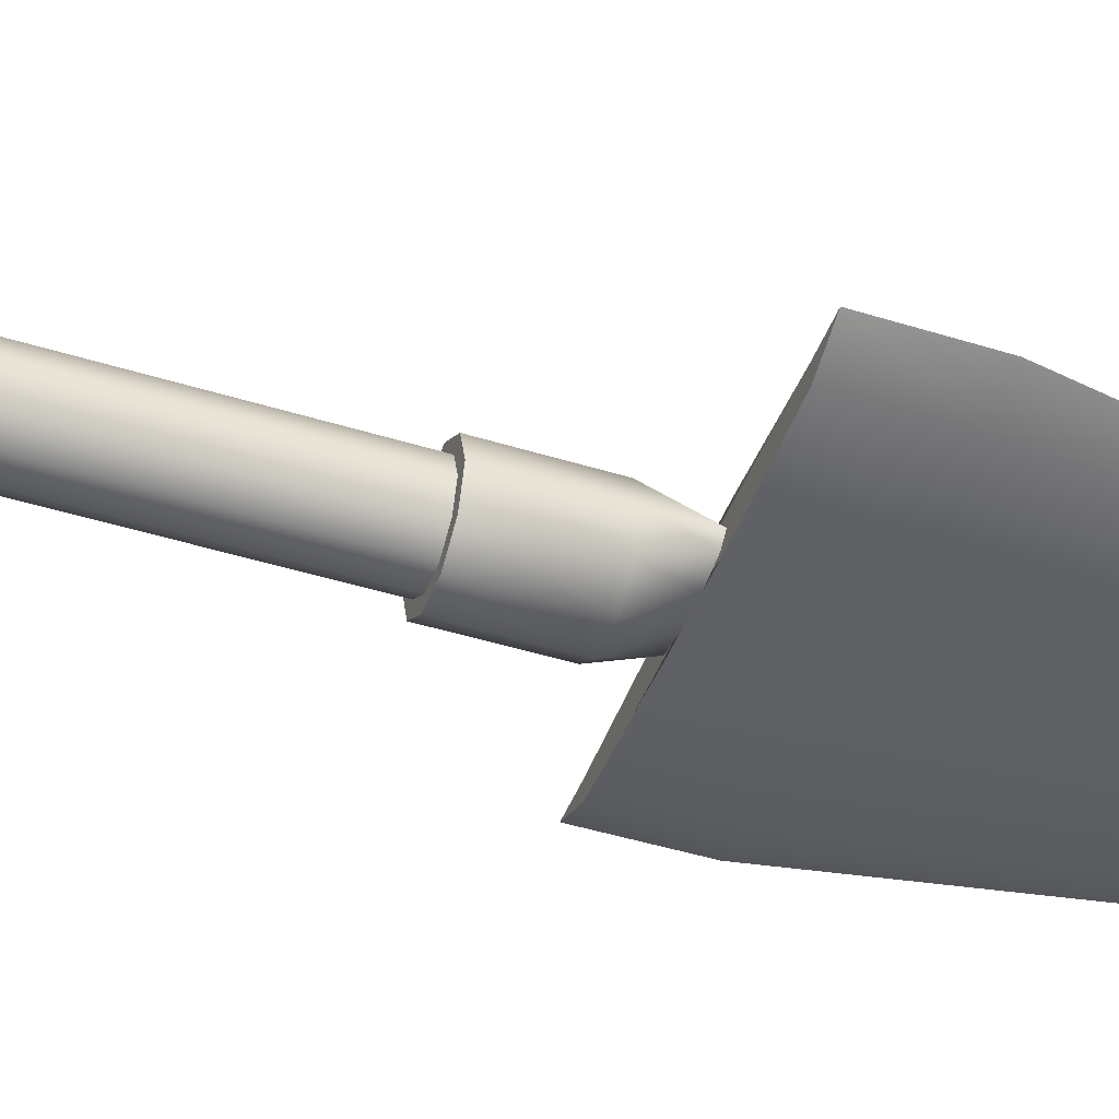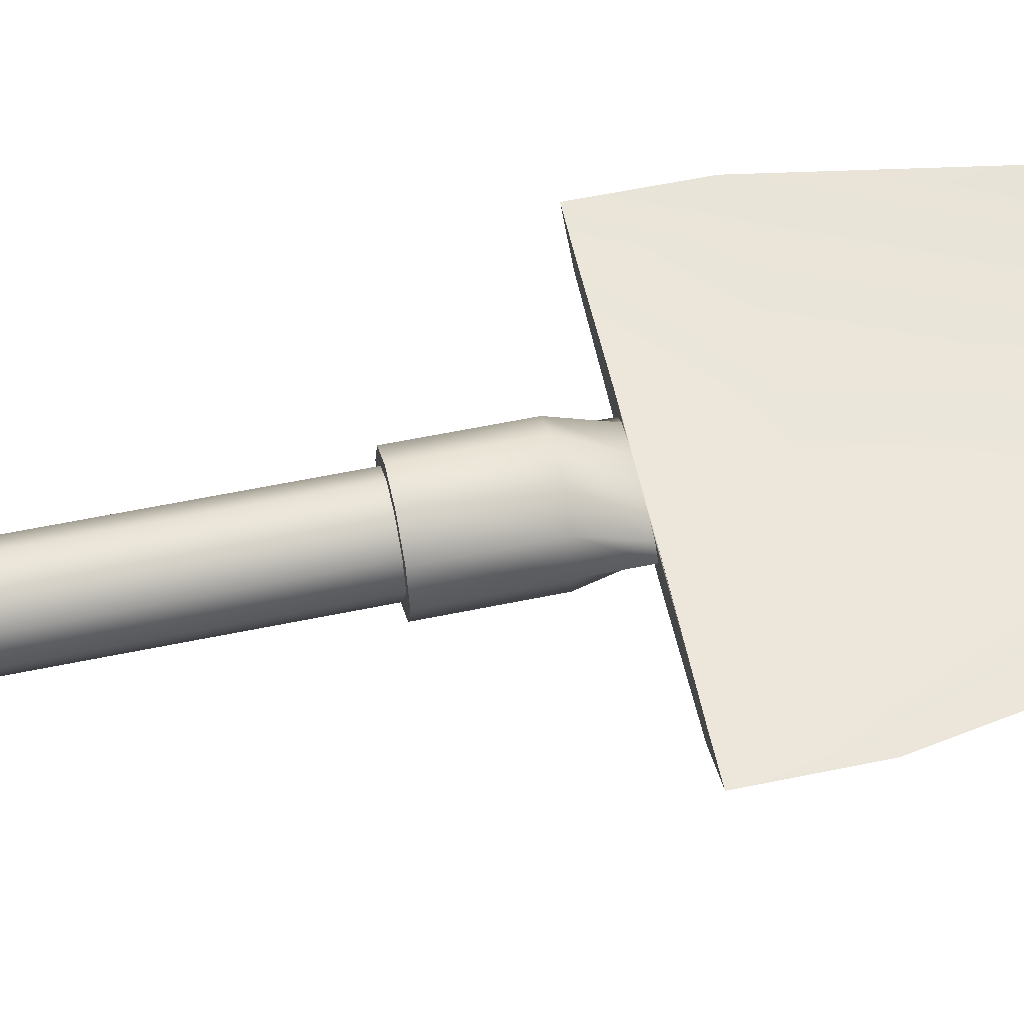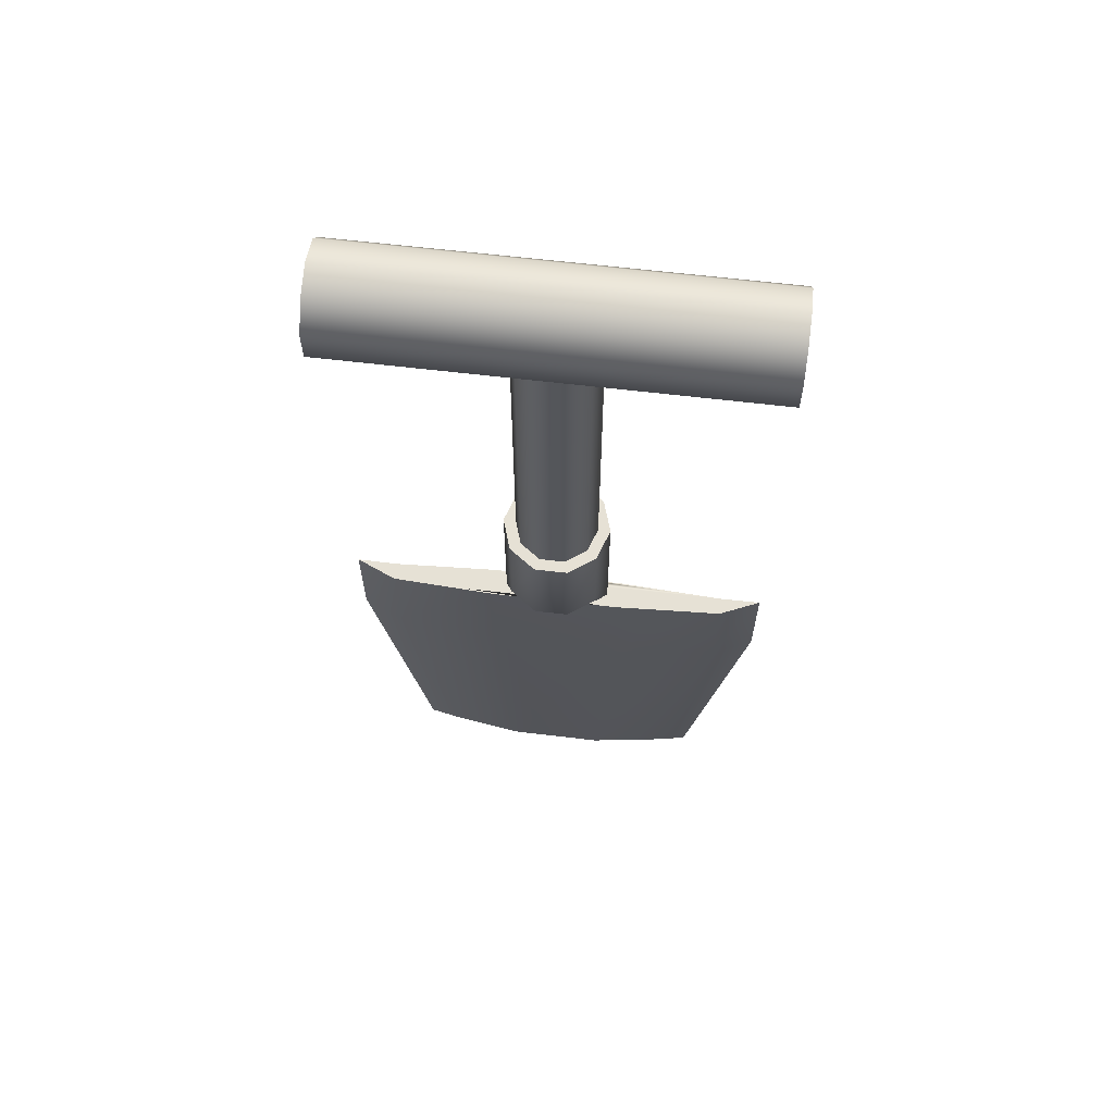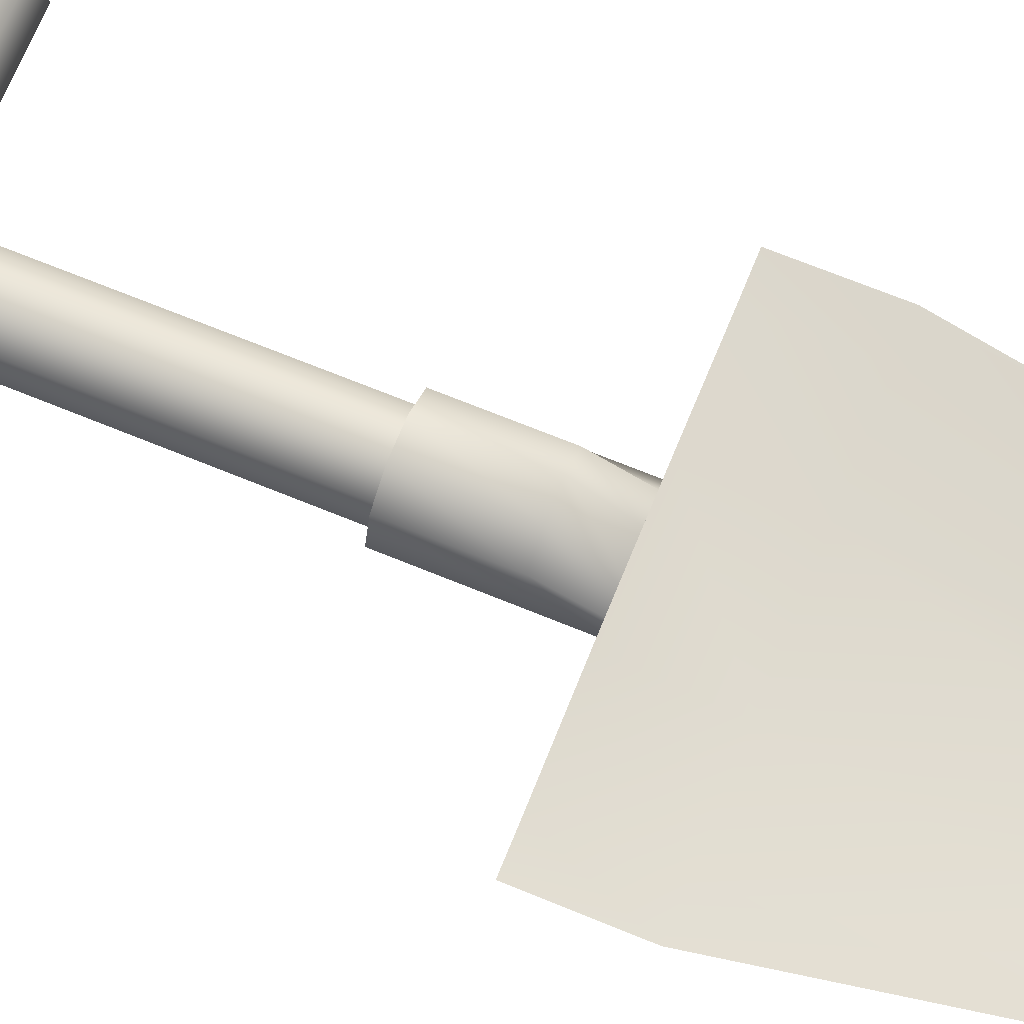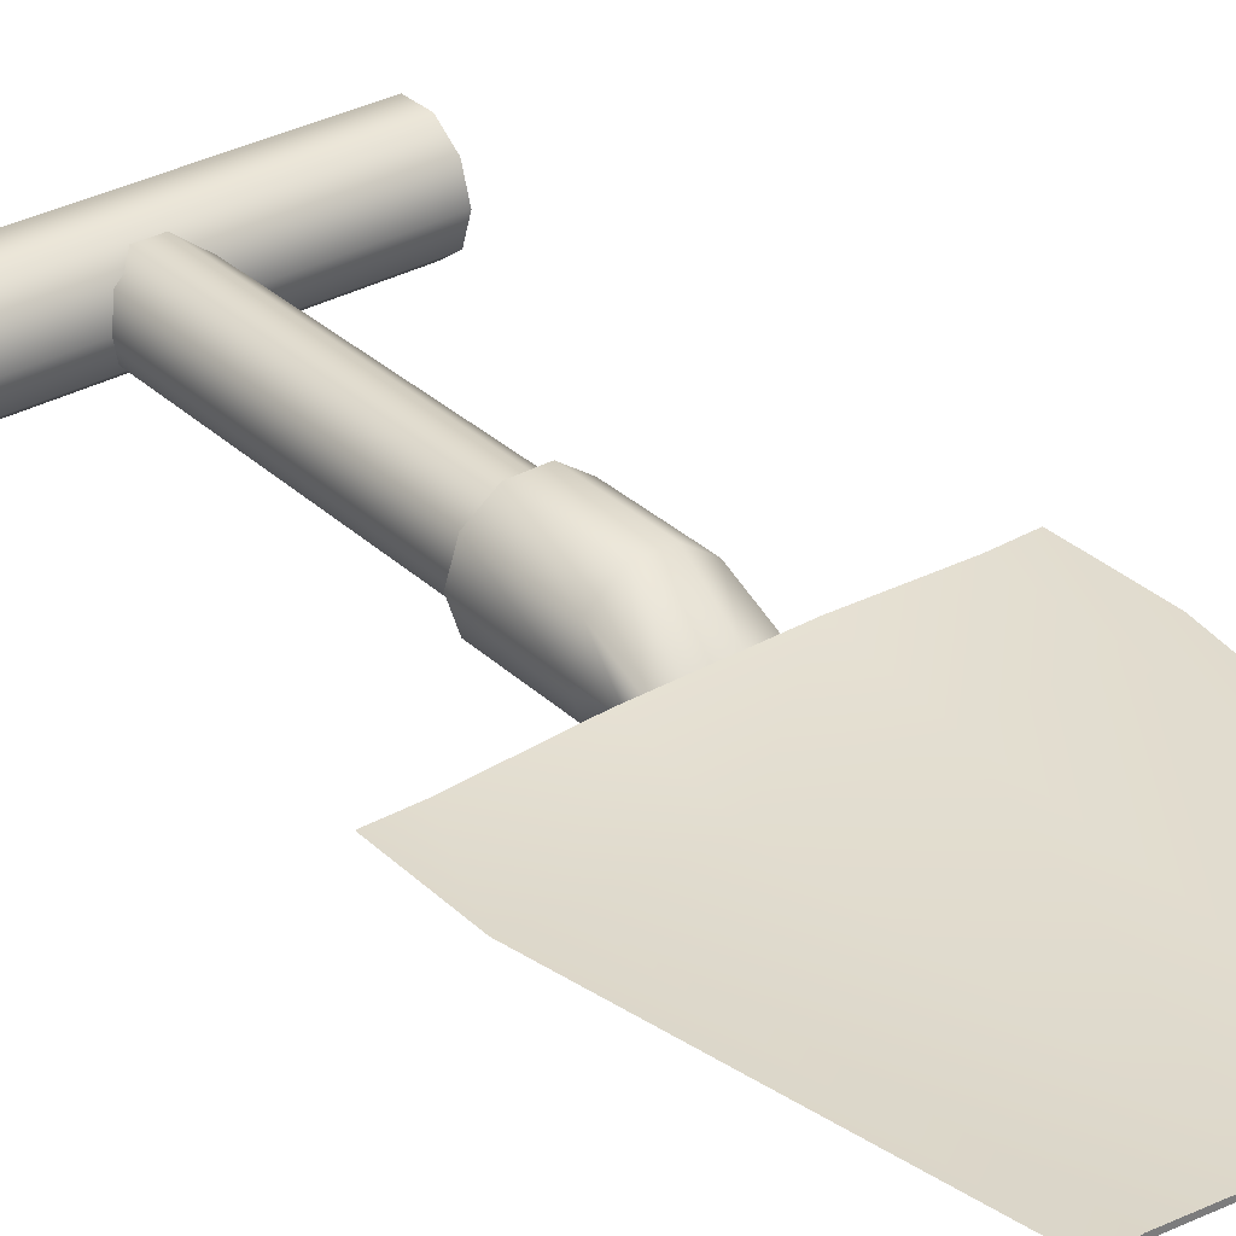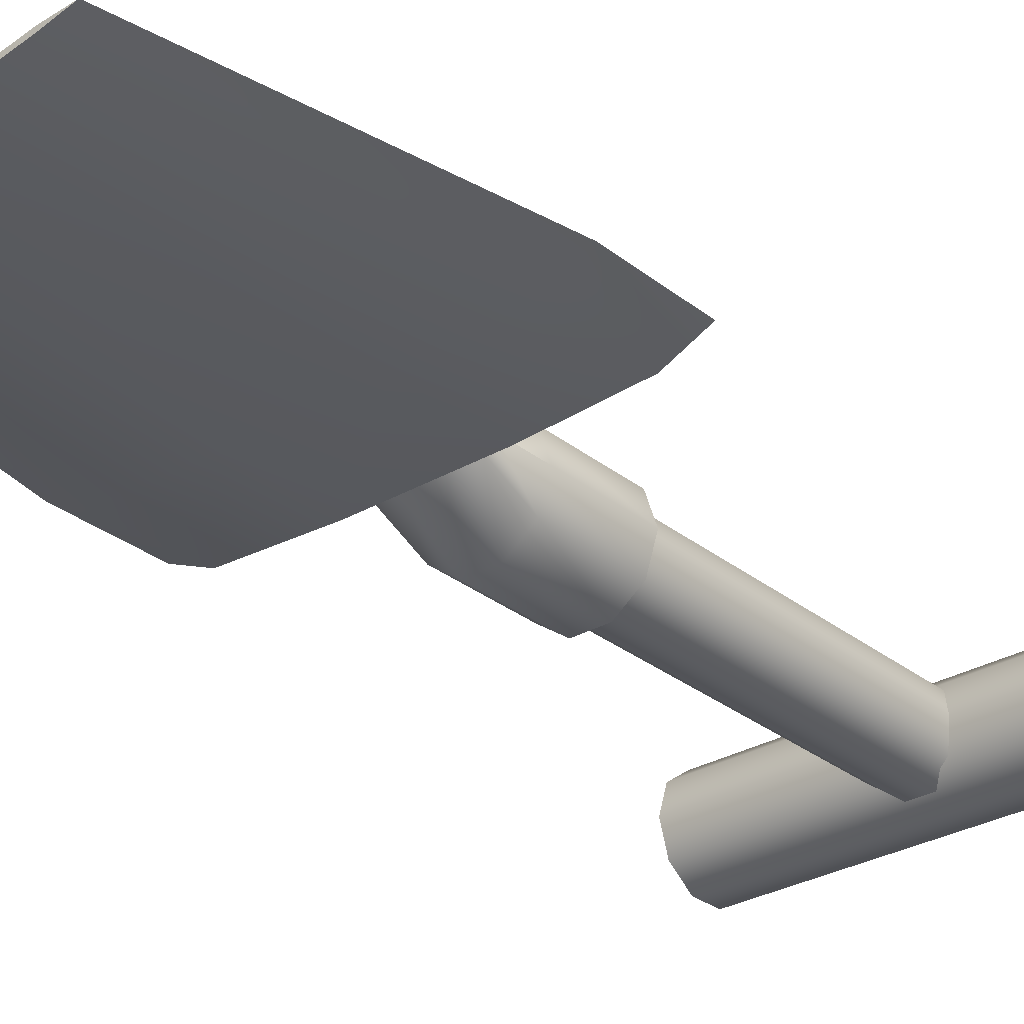
<metadata>
{"format":"obj","ext":"obj","renderer":"f3d","projection":"perspective","resolution":1024,"background":"white","views":[{"elev":-45.2,"azim":70.2,"up":"+Y"},{"elev":57.6,"azim":77.8,"up":"+Y"},{"elev":64.3,"azim":6.8,"up":"+Z"},{"elev":70.4,"azim":112.2,"up":"+Y"},{"elev":32.7,"azim":141.7,"up":"+Y"},{"elev":-29.5,"azim":-139.3,"up":"+Y"}]}
</metadata>
<code>
v 0.08 4.371e-09 0.2519
v -0.08 -4.371e-09 0.2519
v -0.08 -0.01176 0.2481
v 0.08 -0.01176 0.2481
v -0.08 -0.01902 0.2381
v 0.08 -0.01902 0.2381
v -0.08 -0.01902 0.2257
v 0.08 -0.01902 0.2257
v -0.08 -0.01176 0.2157
v 0.08 -0.01176 0.2157
v -0.08 -2.623e-09 0.2119
v 0.08 6.12e-09 0.2119
v -0.08 0.01176 0.2157
v 0.08 0.01176 0.2157
v -0.08 0.01902 0.2257
v 0.08 0.01902 0.2257
v -0.08 0.01902 0.2381
v 0.08 0.01902 0.2381
v -0.08 -0.01902 0.2381
v -0.08 -0.01176 0.2481
v -0.08 -4.371e-09 0.2519
v -0.08 0.01176 0.2481
v -0.08 0.01902 0.2381
v -0.08 0.01902 0.2257
v -0.08 0.01176 0.2157
v -0.08 -2.623e-09 0.2119
v -0.08 -0.01176 0.2157
v -0.08 -0.01902 0.2257
v -0.08 0.01176 0.2481
v 0.08 0.01176 0.2481
v -0.08 -4.371e-09 0.2519
v 0.08 4.371e-09 0.2519
v 0.08 0.01176 0.2481
v 0.08 4.371e-09 0.2519
v 0.08 -0.01176 0.2481
v 0.08 -0.01902 0.2381
v 0.08 -0.01902 0.2257
v 0.08 -0.01176 0.2157
v 0.08 6.12e-09 0.2119
v 0.08 0.01176 0.2157
v 0.08 0.01902 0.2257
v 0.08 0.01902 0.2381
v 0.016 3.646e-09 0.08536
v 0.016 -3.348e-09 0.2243
v 0.01294 -0.009405 0.2243
v 0.01294 -0.009405 0.08536
v 0.004944 -0.01522 0.2243
v 0.004944 -0.01522 0.08536
v -0.004944 -0.01522 0.2243
v -0.004944 -0.01522 0.08536
v -0.01294 -0.009405 0.2243
v -0.01294 -0.009405 0.08536
v -0.016 -1.949e-09 0.2243
v -0.016 5.045e-09 0.08536
v -0.01294 0.009405 0.2243
v -0.01294 0.009405 0.08536
v -0.004944 0.01522 0.2243
v -0.004944 0.01522 0.08536
v 0.004944 0.01522 0.2243
v 0.004944 0.01522 0.08536
v 0.004944 -0.01522 0.2243
v 0.01294 -0.009405 0.2243
v 0.016 -3.348e-09 0.2243
v 0.01294 0.009405 0.2243
v 0.004944 0.01522 0.2243
v -0.004944 0.01522 0.2243
v -0.01294 0.009405 0.2243
v -0.016 -1.949e-09 0.2243
v -0.01294 -0.009405 0.2243
v -0.004944 -0.01522 0.2243
v 0.01294 0.009405 0.2243
v 0.01294 0.009405 0.08536
v 0.016 -3.348e-09 0.2243
v 0.016 3.646e-09 0.08536
v -0.01294 0.009405 0.08536
v -0.004944 0.01522 0.08536
v -0.006428 0.01978 0.08536
v -0.01683 0.01223 0.08536
v -0.01683 0.01223 0.04658
v -0.006428 0.01978 0.04658
v -0.006428 0.005462 0.02706
v -0.01683 0.003376 0.02706
v 0.01294 0.009405 0.08536
v 0.016 3.646e-09 0.08536
v 0.0208 3.429e-09 0.08536
v 0.01683 0.01223 0.08536
v 0.01294 -0.009405 0.08536
v 0.004944 -0.01522 0.08536
v 0.006428 -0.01978 0.08536
v 0.01683 -0.01223 0.08536
v -0.004944 -0.01522 0.08536
v -0.006428 -0.01978 0.08536
v 0.016 3.646e-09 0.08536
v 0.0208 3.429e-09 0.08536
v -0.01294 -0.009405 0.08536
v -0.01683 -0.01223 0.08536
v -0.016 5.045e-09 0.08536
v -0.0208 5.247e-09 0.08536
v 0.004944 0.01522 0.08536
v 0.006428 0.01978 0.08536
v -0.01683 0.01223 0.08536
v -0.006428 0.01978 0.08536
v 0.01683 0.01223 0.08536
v 0.0208 3.429e-09 0.08536
v 0.0208 5.447e-09 0.04658
v 0.01683 0.01223 0.04658
v 0.006428 -0.01978 0.08536
v -0.006428 -0.01978 0.08536
v -0.006428 -0.01978 0.04658
v 0.006428 -0.01978 0.04658
v -0.0208 5.247e-09 0.08536
v -0.0208 7.266e-09 0.04658
v 0.006428 0.01978 0.08536
v 0.006428 0.01978 0.04658
v 0.01683 -0.01223 0.08536
v 0.01683 -0.01223 0.04658
v -0.01683 -0.01223 0.08536
v -0.01683 -0.01223 0.04658
v 0.0208 3.429e-09 0.08536
v 0.0208 5.447e-09 0.04658
v 0.006428 -0.005462 0.02706
v -0.006428 -0.005462 0.02706
v 0.02571 -0.005462 0.02706
v -0.02571 -0.005462 0.02706
v -0.01683 -0.003375 0.02706
v -0.006428 -0.005462 0.02706
v 0.01683 -0.003375 0.02706
v 0.0208 6.639e-09 0.02706
v 0.006428 0.005462 0.02706
v -0.0208 7.141e-09 0.02706
v 0.006428 -0.005462 0.02706
v 0.01683 0.003376 0.02706
v 0.0208 6.639e-09 0.02706
v -0.06731 0.003376 0.02706
v -0.02571 0.005462 0.02706
v -0.02571 -0.0001697 -0.01273
v -0.06731 0.00204 -0.01273
v 0.01683 0.003376 0.02706
v 0.0208 6.639e-09 0.02706
v 0.06731 0.003376 0.02706
v 0.0832 0.003525 0.02706
v -0.01683 0.003376 0.02706
v -0.006428 0.005462 0.02706
v -0.02571 0.005462 0.02706
v -0.06731 0.003376 0.02706
v -0.01683 -0.003375 0.02706
v -0.06731 -0.003375 0.02706
v 0.0208 6.639e-09 0.02706
v 0.01683 -0.003375 0.02706
v 0.06731 -0.003375 0.02706
v 0.0832 0.003525 0.02706
v 0.006428 0.005462 0.02706
v 0.02571 0.005462 0.02706
v -0.0208 7.141e-09 0.02706
v -0.0832 0.003525 0.02706
v -0.02571 -0.005462 -0.01273
v -0.06731 -0.003375 -0.01273
v -0.04924 0.002057 -0.1377
v -0.01881 -0.002225 -0.1377
v -0.02571 -0.005462 0.02706
v -0.06731 -0.003375 0.02706
v 0.0832 0.003525 0.02706
v 0.06731 -0.003375 0.02706
v 0.06731 -0.003375 -0.01273
v 0.0832 0.003525 -0.01273
v 0.02571 0.005462 0.02706
v 0.02571 -0.0001697 -0.01273
v -0.0832 0.003525 0.02706
v -0.0832 0.003525 -0.01273
v 0.02571 -0.005462 0.02706
v 0.02571 -0.005462 -0.01273
v 0.06731 0.003376 0.02706
v 0.06731 0.00204 -0.01273
v -0.0832 0.003525 0.02706
v -0.0832 0.003525 -0.01273
v 0.0832 0.003525 0.02706
v 0.0832 0.003525 -0.01273
v 0.04924 0.0038 -0.1377
v 0.06086 0.004278 -0.1377
v 0.04924 0.002057 -0.1377
v -0.01881 -0.002225 -0.1377
v -0.04924 0.002057 -0.1377
v -0.06086 0.004278 -0.1377
v -0.04924 0.0038 -0.1377
v -0.01881 -0.0005214 -0.1377
v 0.01881 -0.0005214 -0.1377
v 0.01881 -0.002225 -0.1377
v 0.04924 0.002057 -0.1377
v 0.06086 0.004278 -0.1377
v 0.01881 -0.0005214 -0.1377
v -0.01881 -0.0005214 -0.1377
v -0.06086 0.004278 -0.1377
v 0.01881 -0.002225 -0.1377
v 0.04924 0.0038 -0.1377
v -0.04924 0.0038 -0.1377
v -0.06086 0.004278 -0.1377
v 0.06086 0.004278 -0.1377
f 1 2 3
f 1 3 4
f 4 3 5
f 4 5 6
f 6 5 7
f 6 7 8
f 8 7 9
f 8 9 10
f 10 9 11
f 10 11 12
f 12 11 13
f 12 13 14
f 14 13 15
f 14 15 16
f 16 15 17
f 16 17 18
f 19 20 21
f 21 22 23
f 23 24 25
f 25 26 27
f 27 28 19
f 19 21 23
f 23 25 27
f 23 27 19
f 18 17 29
f 18 29 30
f 30 29 31
f 30 31 32
f 33 34 35
f 35 36 37
f 37 38 39
f 39 40 41
f 41 42 33
f 33 35 37
f 37 39 41
f 37 41 33
f 43 44 45
f 43 45 46
f 46 45 47
f 46 47 48
f 48 47 49
f 48 49 50
f 50 49 51
f 50 51 52
f 52 51 53
f 52 53 54
f 54 53 55
f 54 55 56
f 56 55 57
f 56 57 58
f 58 57 59
f 58 59 60
f 61 62 63
f 63 64 65
f 65 66 67
f 67 68 69
f 69 70 61
f 61 63 65
f 65 67 69
f 65 69 61
f 60 59 71
f 60 71 72
f 72 71 73
f 72 73 74
f 75 76 77
f 75 77 78
f 79 80 81
f 79 81 82
f 83 84 85
f 83 85 86
f 87 88 89
f 87 89 90
f 88 91 92
f 88 92 89
f 93 87 90
f 93 90 94
f 91 95 96
f 91 96 92
f 95 97 98
f 95 98 96
f 97 75 78
f 97 78 98
f 76 99 100
f 76 100 77
f 101 102 80
f 101 80 79
f 99 83 86
f 99 86 100
f 103 104 105
f 103 105 106
f 107 108 109
f 107 109 110
f 111 101 79
f 111 79 112
f 113 103 106
f 113 106 114
f 115 107 110
f 115 110 116
f 117 111 112
f 117 112 118
f 102 113 114
f 102 114 80
f 119 115 116
f 119 116 120
f 108 117 118
f 108 118 109
f 121 122 123
f 122 124 123
f 109 118 125
f 109 125 126
f 120 116 127
f 120 127 128
f 80 114 129
f 80 129 81
f 118 112 130
f 118 130 125
f 116 110 131
f 116 131 127
f 114 106 132
f 114 132 129
f 112 79 82
f 112 82 130
f 110 109 126
f 110 126 131
f 106 105 133
f 106 133 132
f 134 135 136
f 134 136 137
f 138 139 140
f 139 141 140
f 142 143 144
f 142 144 145
f 122 146 147
f 122 147 124
f 148 149 150
f 148 150 151
f 143 152 144
f 152 153 144
f 146 154 155
f 146 155 147
f 149 121 123
f 149 123 150
f 152 138 140
f 152 140 153
f 154 142 145
f 154 145 155
f 156 157 158
f 156 158 159
f 160 161 157
f 160 157 156
f 162 163 164
f 162 164 165
f 135 166 167
f 135 167 136
f 161 168 169
f 161 169 157
f 163 170 171
f 163 171 164
f 166 172 173
f 166 173 167
f 174 134 137
f 174 137 175
f 170 160 156
f 170 156 171
f 172 176 177
f 172 177 173
f 178 179 180
f 181 182 183
f 183 184 185
f 186 178 180
f 181 183 185
f 186 180 187
f 181 185 186
f 187 181 186
f 165 164 188
f 165 188 189
f 136 167 190
f 136 190 191
f 157 169 192
f 157 192 158
f 164 171 193
f 164 193 188
f 167 173 194
f 167 194 190
f 175 137 195
f 175 195 196
f 171 156 159
f 171 159 193
f 173 177 197
f 173 197 194
f 137 136 191
f 137 191 195

</code>
